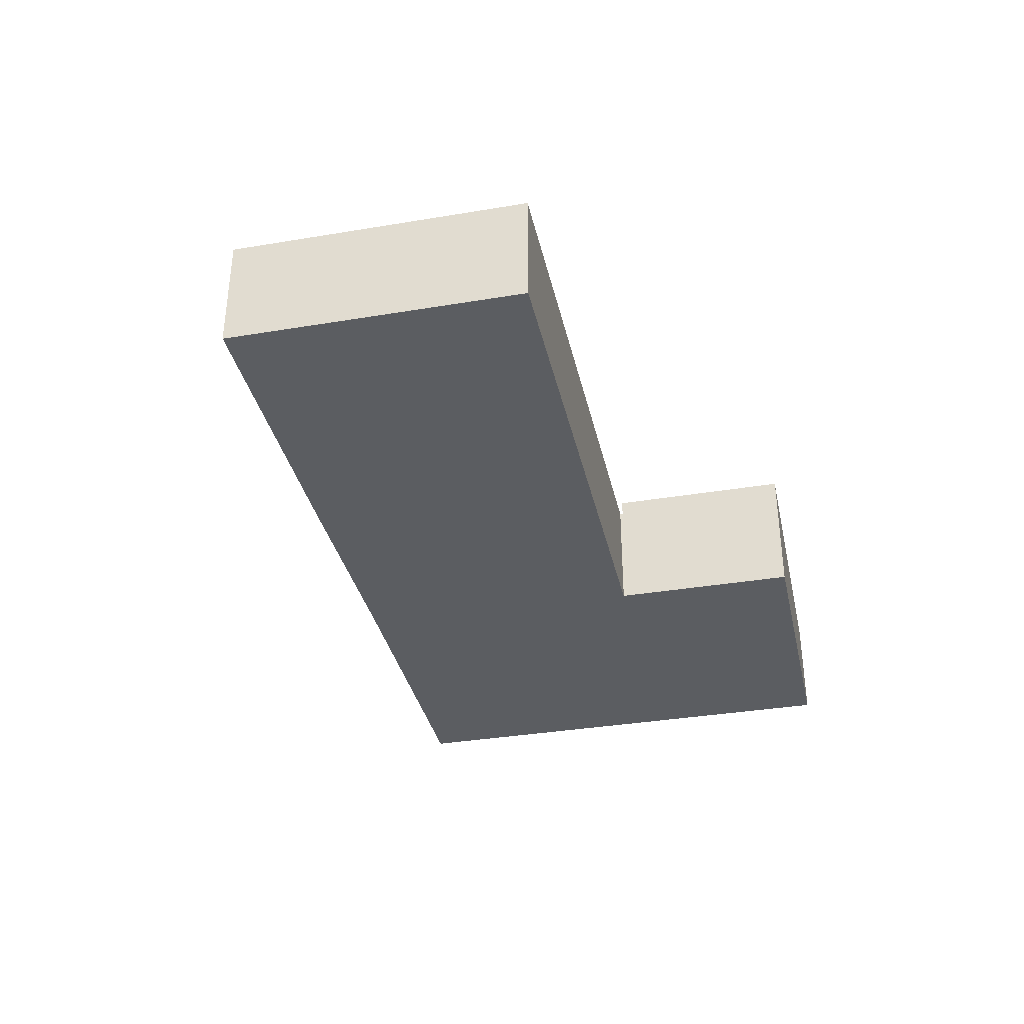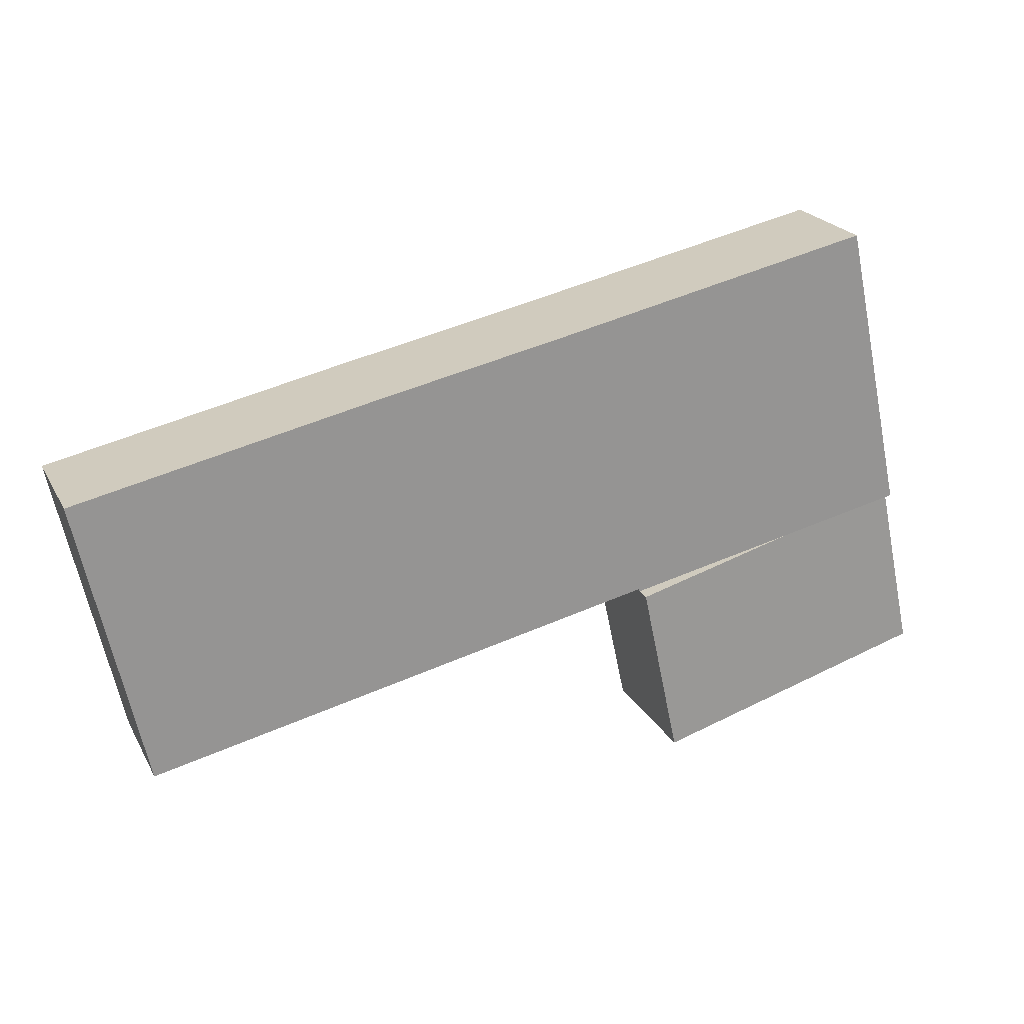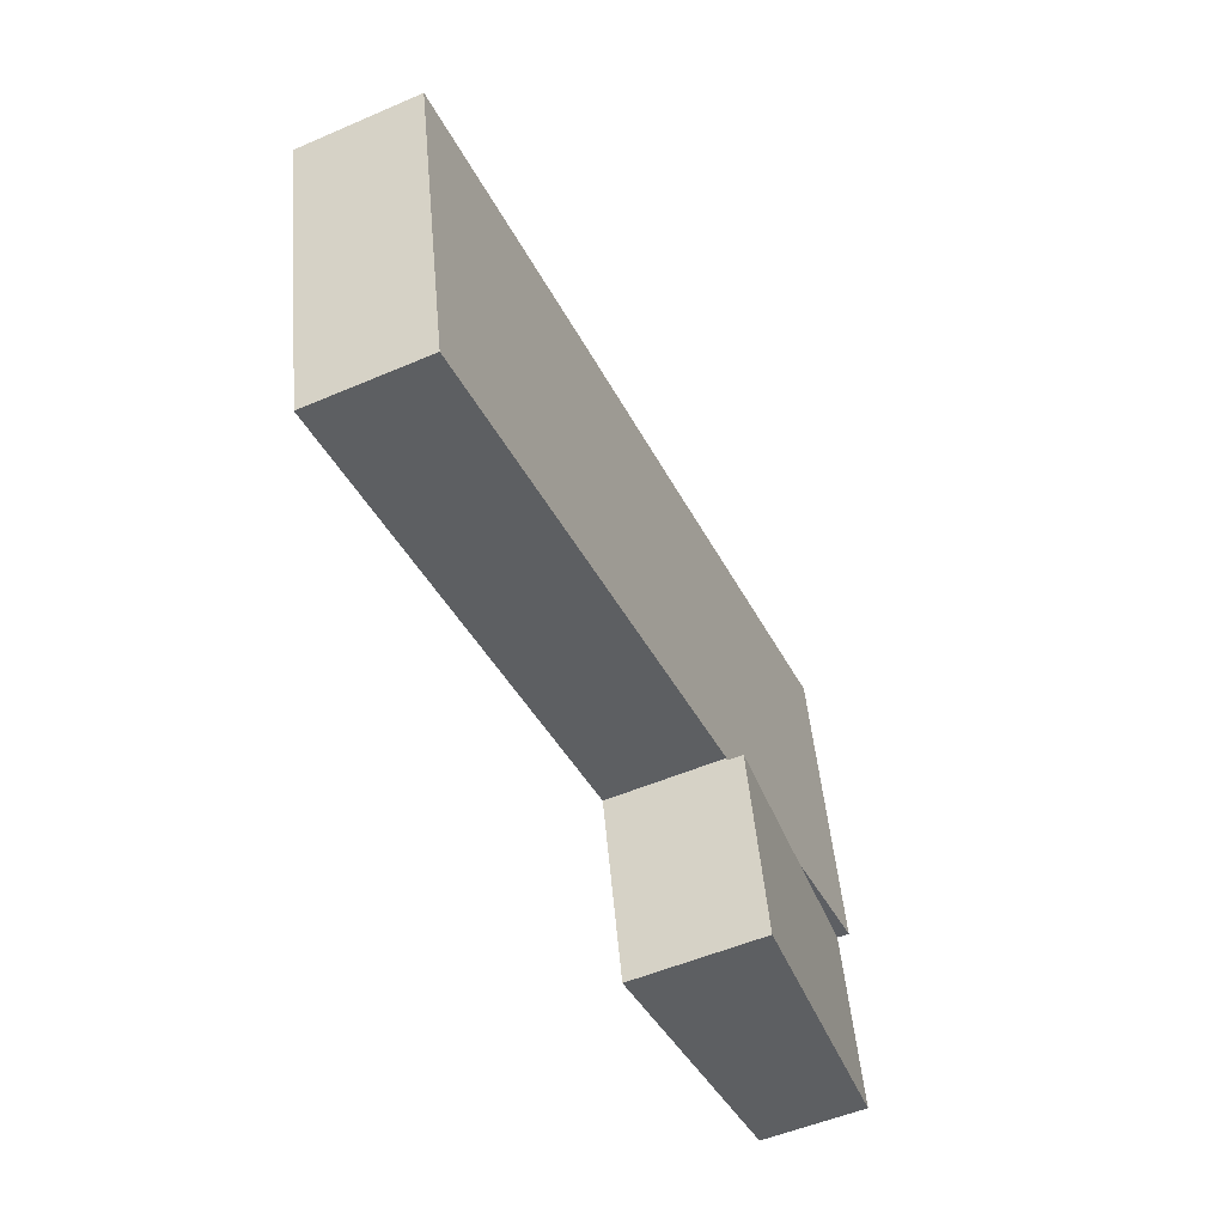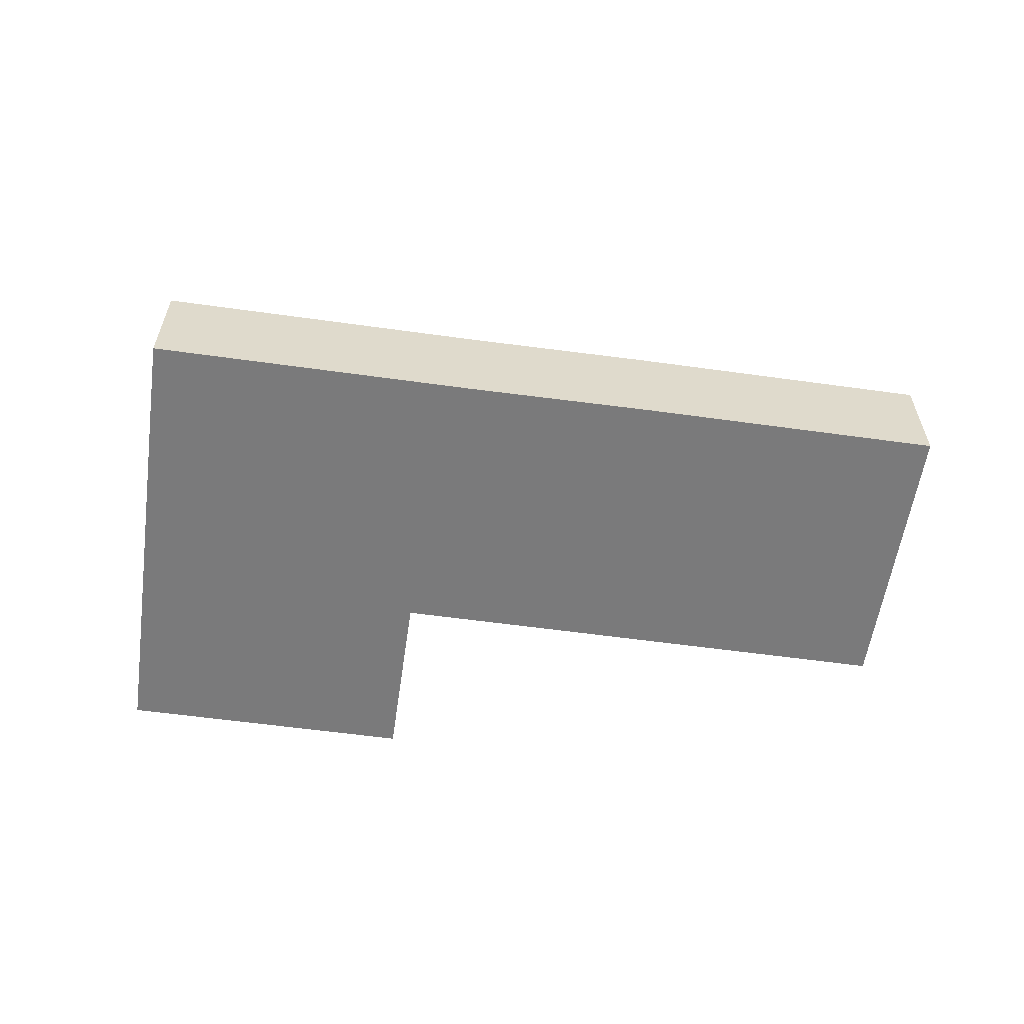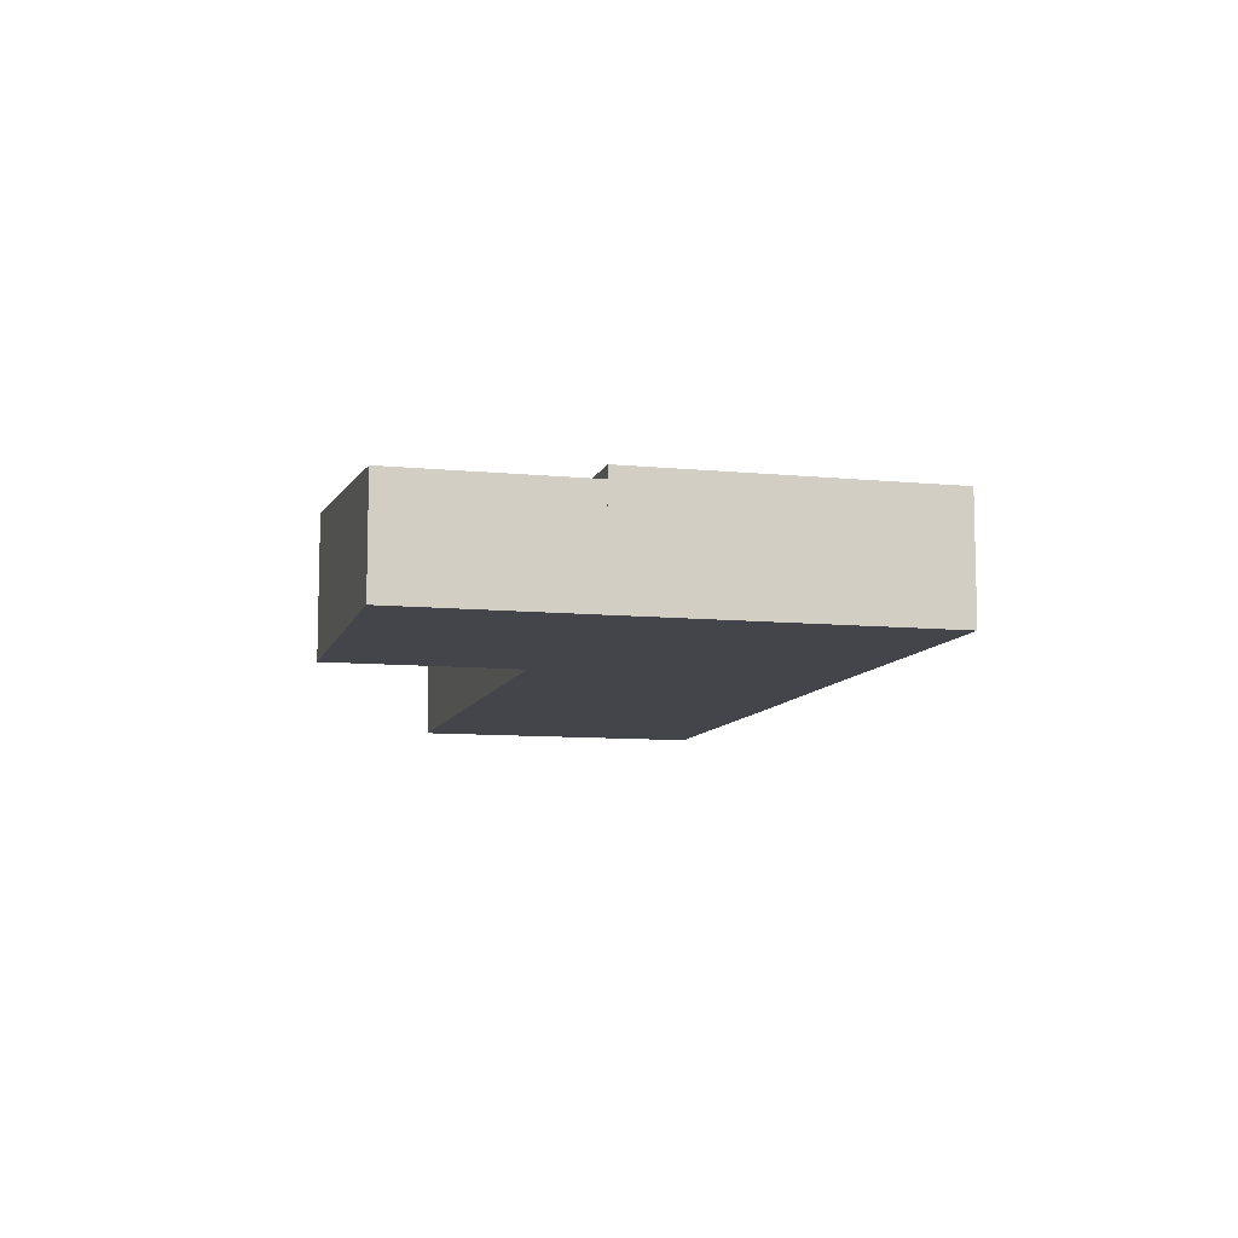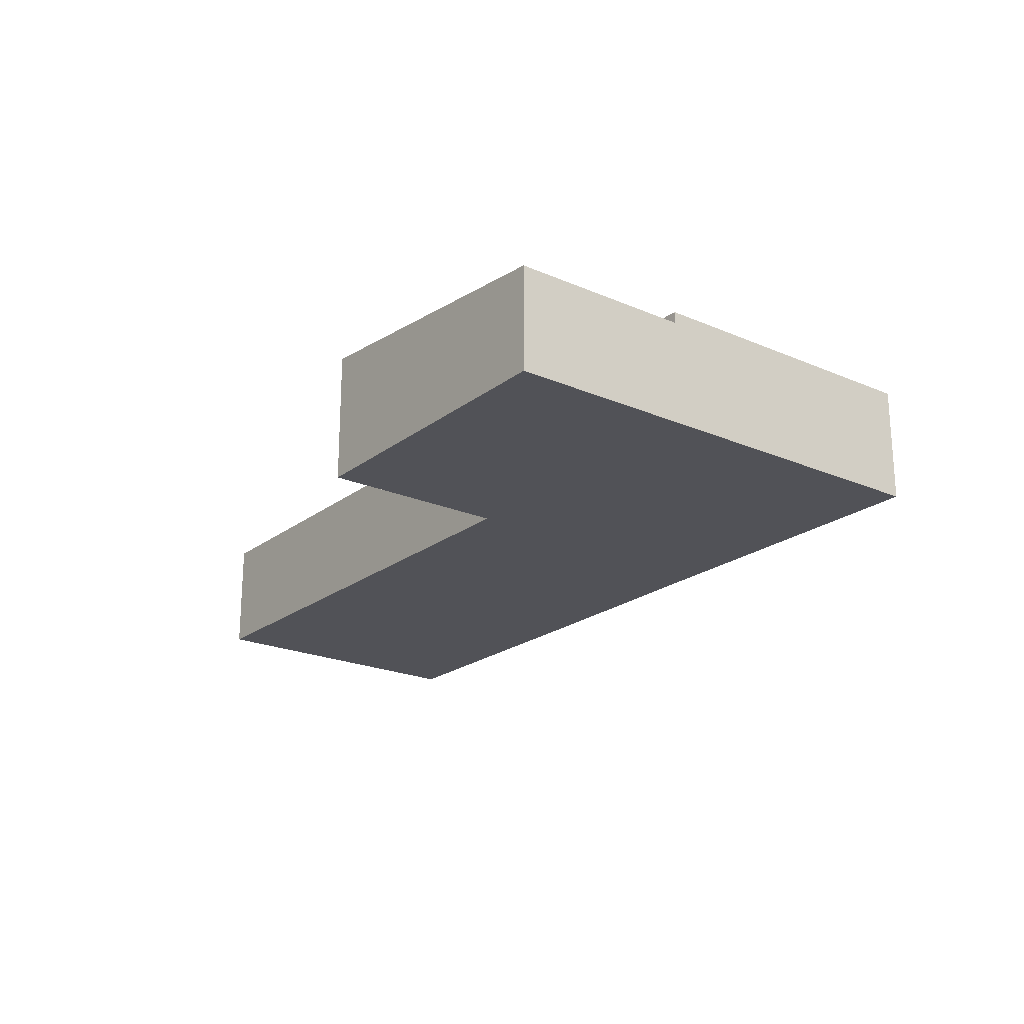
<metadata>
{"format":"obj","ext":"obj","renderer":"f3d","projection":"perspective","resolution":1024,"background":"white","views":[{"elev":-35.4,"azim":114.7,"up":"+Y"},{"elev":22.4,"azim":158.1,"up":"+Z"},{"elev":-52.6,"azim":114.8,"up":"+Z"},{"elev":-58.1,"azim":4.0,"up":"+Y"},{"elev":-9.3,"azim":-92.3,"up":"+Y"},{"elev":-21.6,"azim":-115.1,"up":"+Y"}]}
</metadata>
<code>
v  4.257 4.847 19.66
v  6.904 4.847 6.288
v  1.607 4.847 7.418
v  14 4.847 4.774
v  14.03 4.847 4.888
v  16.74 4.847 16.95
v  14.13 4.847 4.867
v  35.63 4.847 0.21
v  17.8 4.847 16.72
v  25.79 4.847 15.06
v  38.26 4.847 12.36
v  38.26 -7.568e-16 12.36
v  25.79 -9.222e-16 15.06
v  17.8 -1.024e-15 16.72
v  16.74 -1.038e-15 16.95
v  4.257 -1.204e-15 19.66
v  35.63 -1.286e-17 0.21
v  14.03 -2.993e-16 4.888
v  14 -2.923e-16 4.774
v  14.13 -2.98e-16 4.867
v  6.904 -3.85e-16 6.288
v  1.607 -4.542e-16 7.418
v  0 4.365 2.673e-16
v  14 5.492 4.774
v  12.39 5.492 -2.684
v  1.607 4.365 7.418
v  12.39 1.643e-16 -2.684
v  0 0 0
g defaultobject
f 1 2 3
f 2 1 4
f 4 1 5
f 5 1 6
f 5 6 7
f 7 6 8
f 8 6 9
f 8 9 10
f 8 10 11
f 10 12 11
f 12 10 13
f 13 10 9
f 13 9 14
f 14 9 6
f 14 6 1
f 14 1 15
f 15 1 16
f 12 8 11
f 8 12 17
f 18 4 5
f 4 18 19
f 17 7 8
f 7 17 20
f 7 20 5
f 5 20 18
f 19 2 4
f 2 19 21
f 2 21 3
f 3 21 22
f 22 1 3
f 1 22 16
f 21 16 22
f 16 21 15
f 15 21 18
f 18 21 19
f 15 18 20
f 15 20 17
f 15 17 14
f 14 17 13
f 13 17 12
f 23 24 25
f 24 23 2
f 2 23 26
f 22 2 26
f 2 22 21
f 2 21 24
f 24 21 19
f 19 25 24
f 25 19 27
f 27 23 25
f 23 27 28
f 28 26 23
f 26 28 22
f 21 27 19
f 27 21 22
f 27 22 28

</code>
